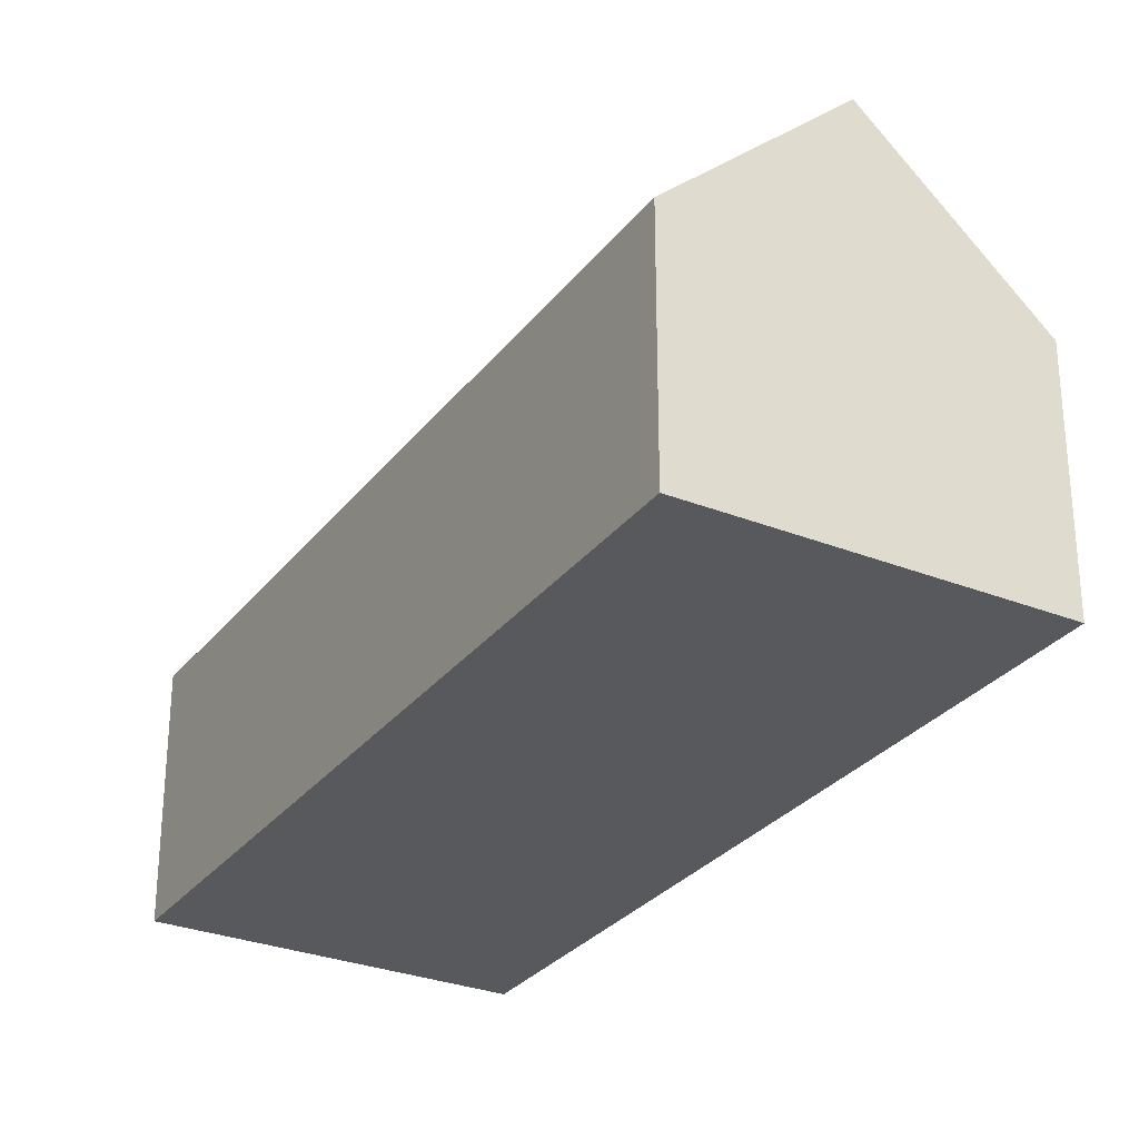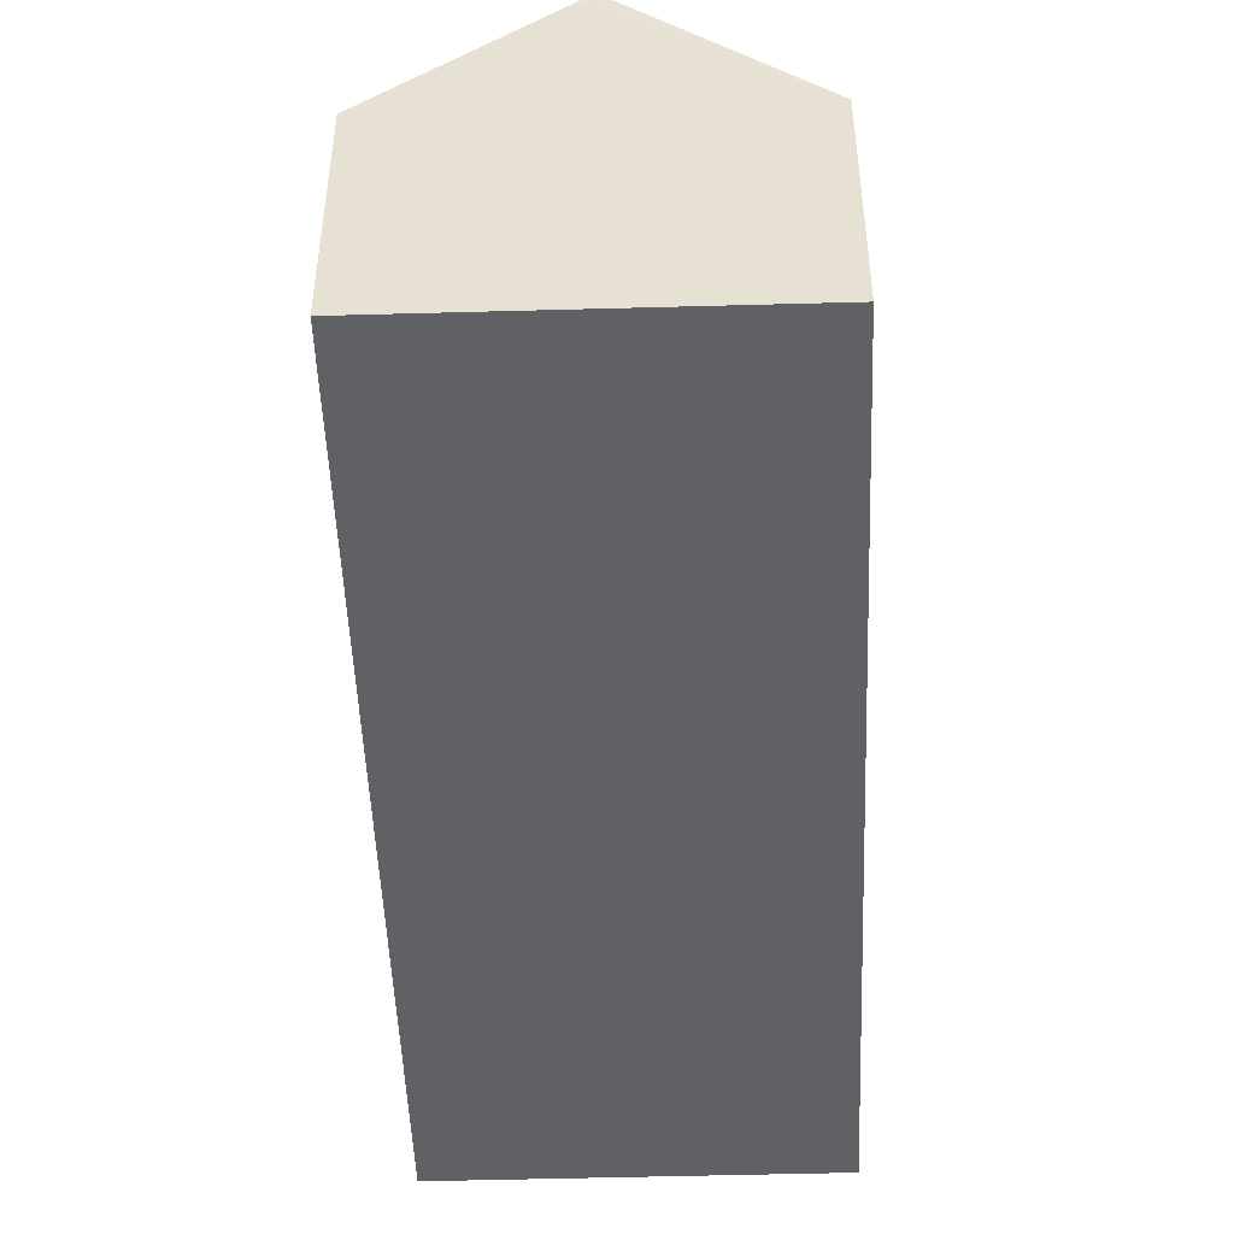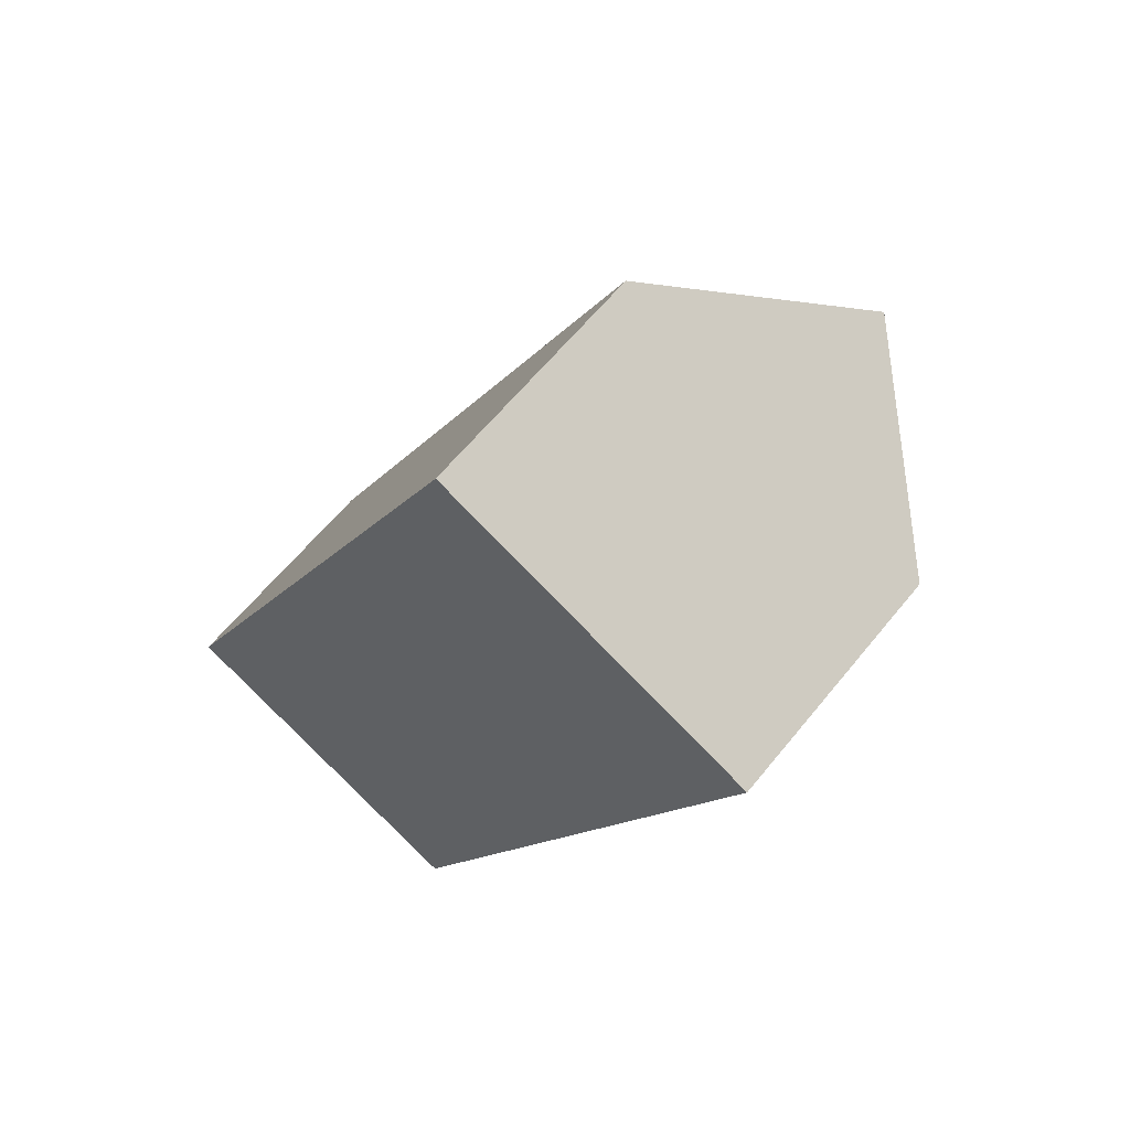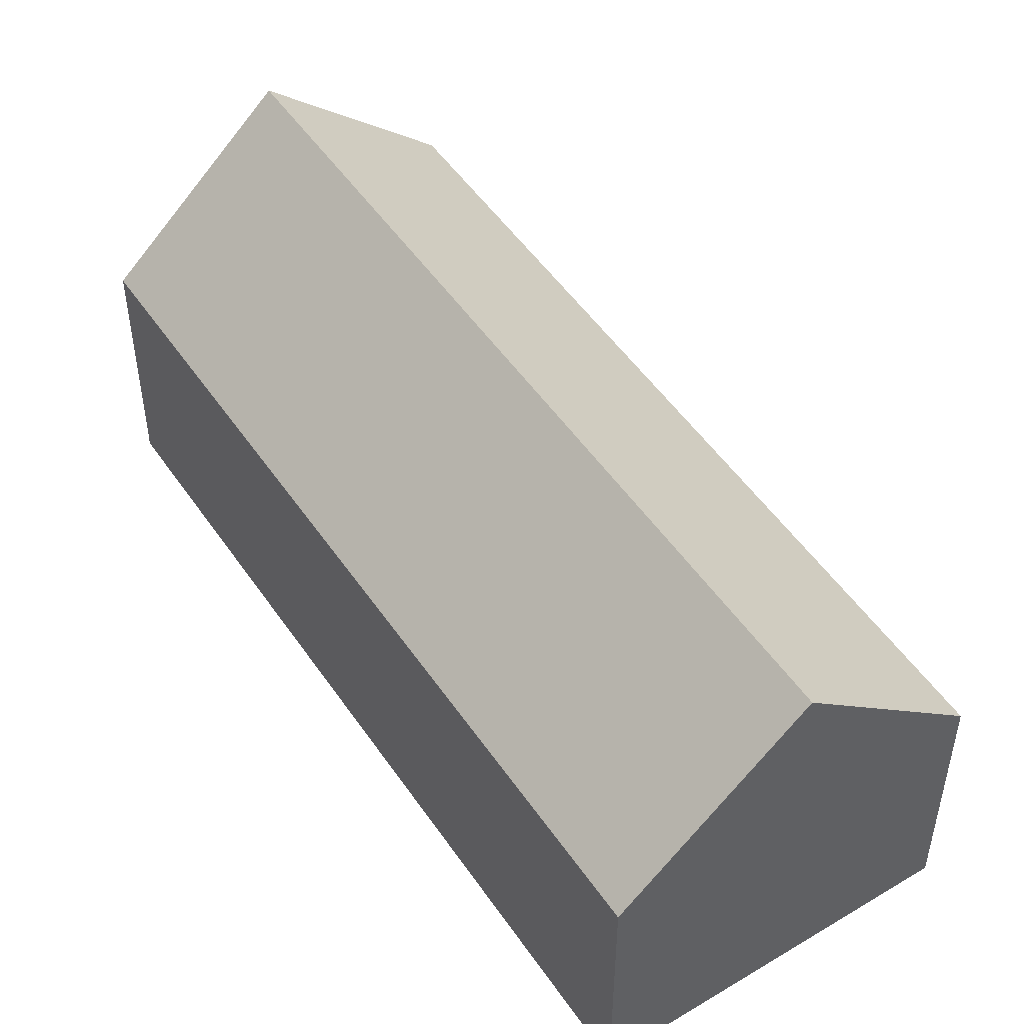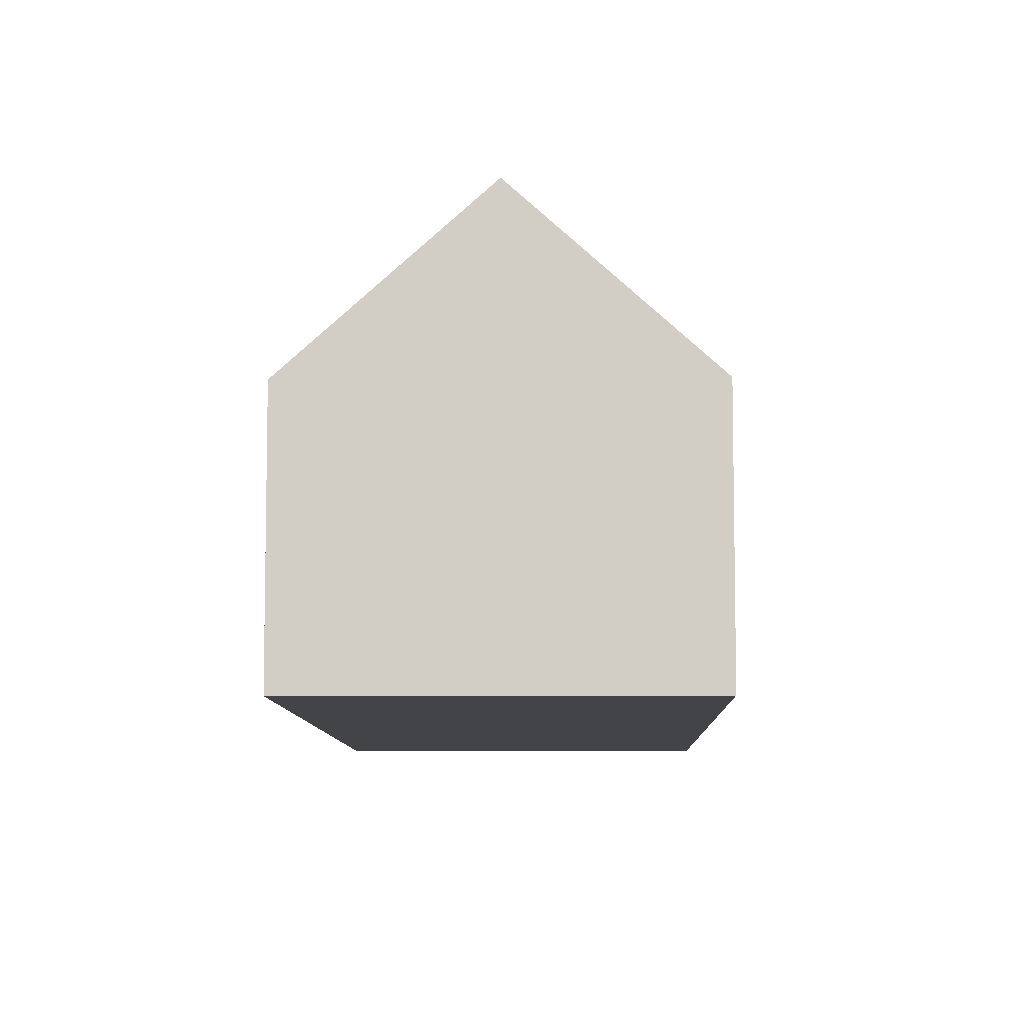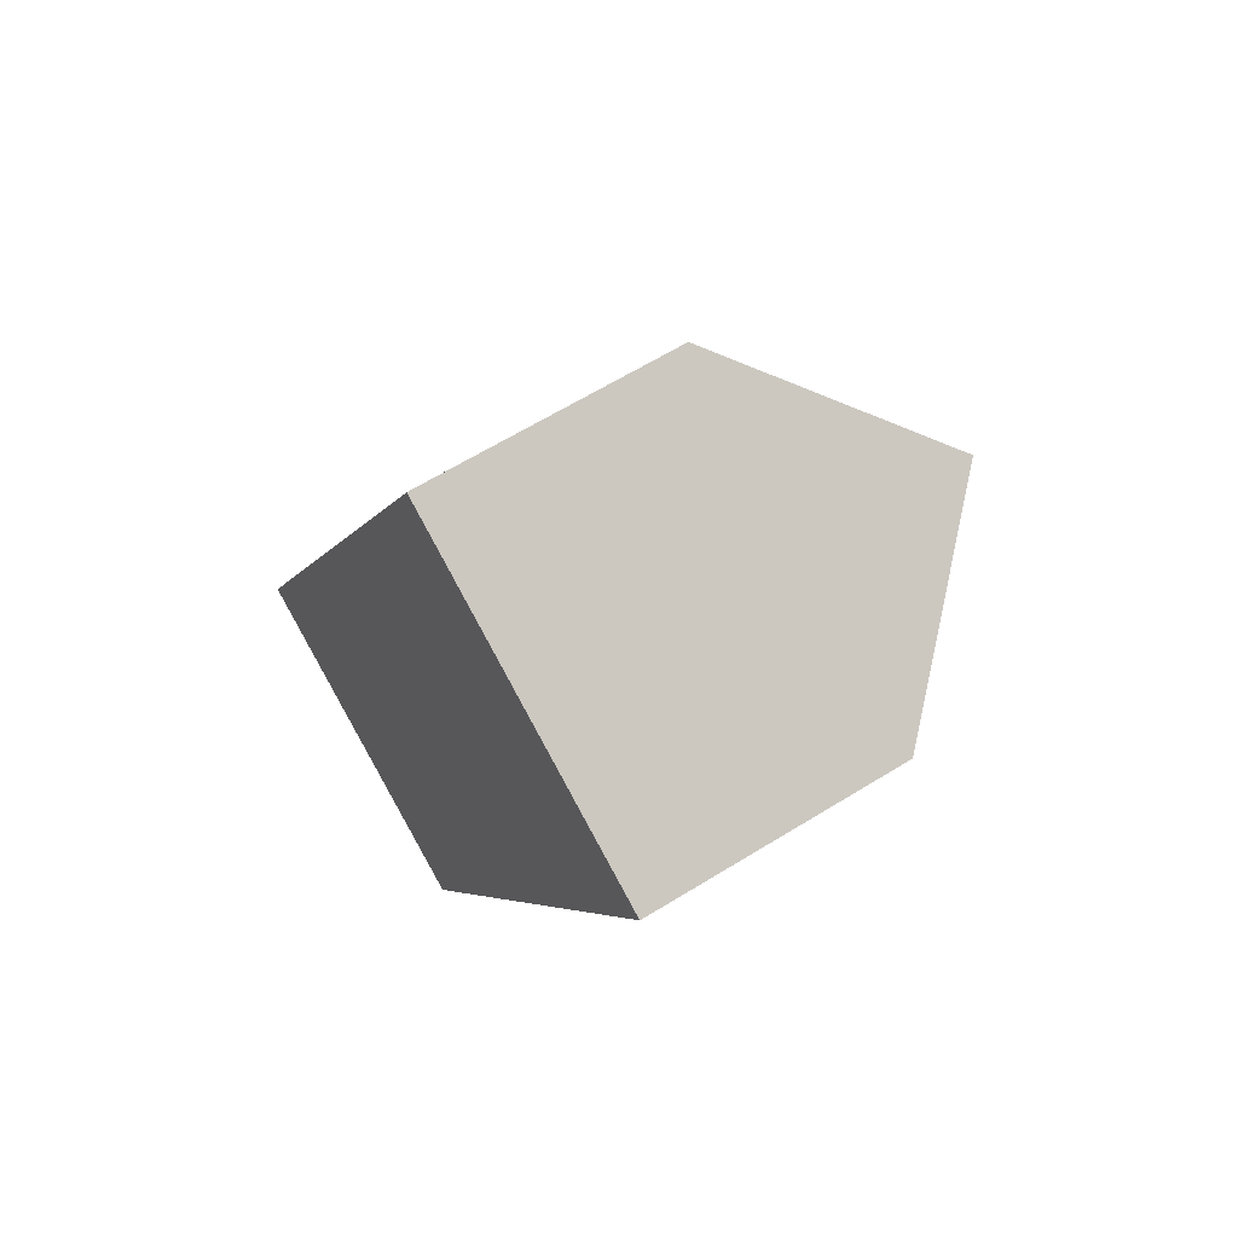
<metadata>
{"format":"obj","ext":"obj","renderer":"f3d","projection":"perspective","resolution":1024,"background":"white","views":[{"elev":-29.3,"azim":176.1,"up":"+Y"},{"elev":-49.4,"azim":28.4,"up":"+Y"},{"elev":61.4,"azim":38.7,"up":"+Z"},{"elev":50.4,"azim":-6.8,"up":"+Y"},{"elev":-8.1,"azim":27.5,"up":"+Y"},{"elev":63.1,"azim":57.9,"up":"+Z"}]}
</metadata>
<code>
v  25.67 8.971 22.39
v  5.876 14.78 -2.944
v  19.83 14.78 25.32
v  19.4 8.931 9.594
v  11.8 8.884 -5.914
v  13.96 8.935 28.27
v  0.876 9.806 -0.439
v  0 8.935 5.471e-16
v  14.71 9.678 27.89
v  19.43 14.37 25.52
v  11.8 3.621e-16 -5.914
v  5.876 1.803e-16 -2.944
v  0.876 2.688e-17 -0.439
v  0 0 0
v  13.96 -1.731e-15 28.27
v  25.67 -1.371e-15 22.39
v  14.71 -1.708e-15 27.89
v  19.83 -1.55e-15 25.32
v  19.43 -1.563e-15 25.52
v  19.4 -5.875e-16 9.594
g defaultobject
f 1 2 3
f 2 1 4
f 2 4 5
f 6 7 8
f 7 6 2
f 2 6 9
f 2 9 10
f 2 10 3
f 11 2 5
f 2 11 7
f 7 11 12
f 7 12 8
f 8 12 13
f 8 13 14
f 14 6 8
f 6 14 15
f 10 1 3
f 1 10 9
f 1 9 6
f 1 6 15
f 1 15 16
f 16 15 17
f 16 17 18
f 18 17 19
f 16 4 1
f 4 16 20
f 4 20 5
f 5 20 11
f 20 12 11
f 12 20 13
f 13 20 14
f 14 20 15
f 15 20 17
f 17 20 19
f 19 20 16
f 19 16 18

</code>
